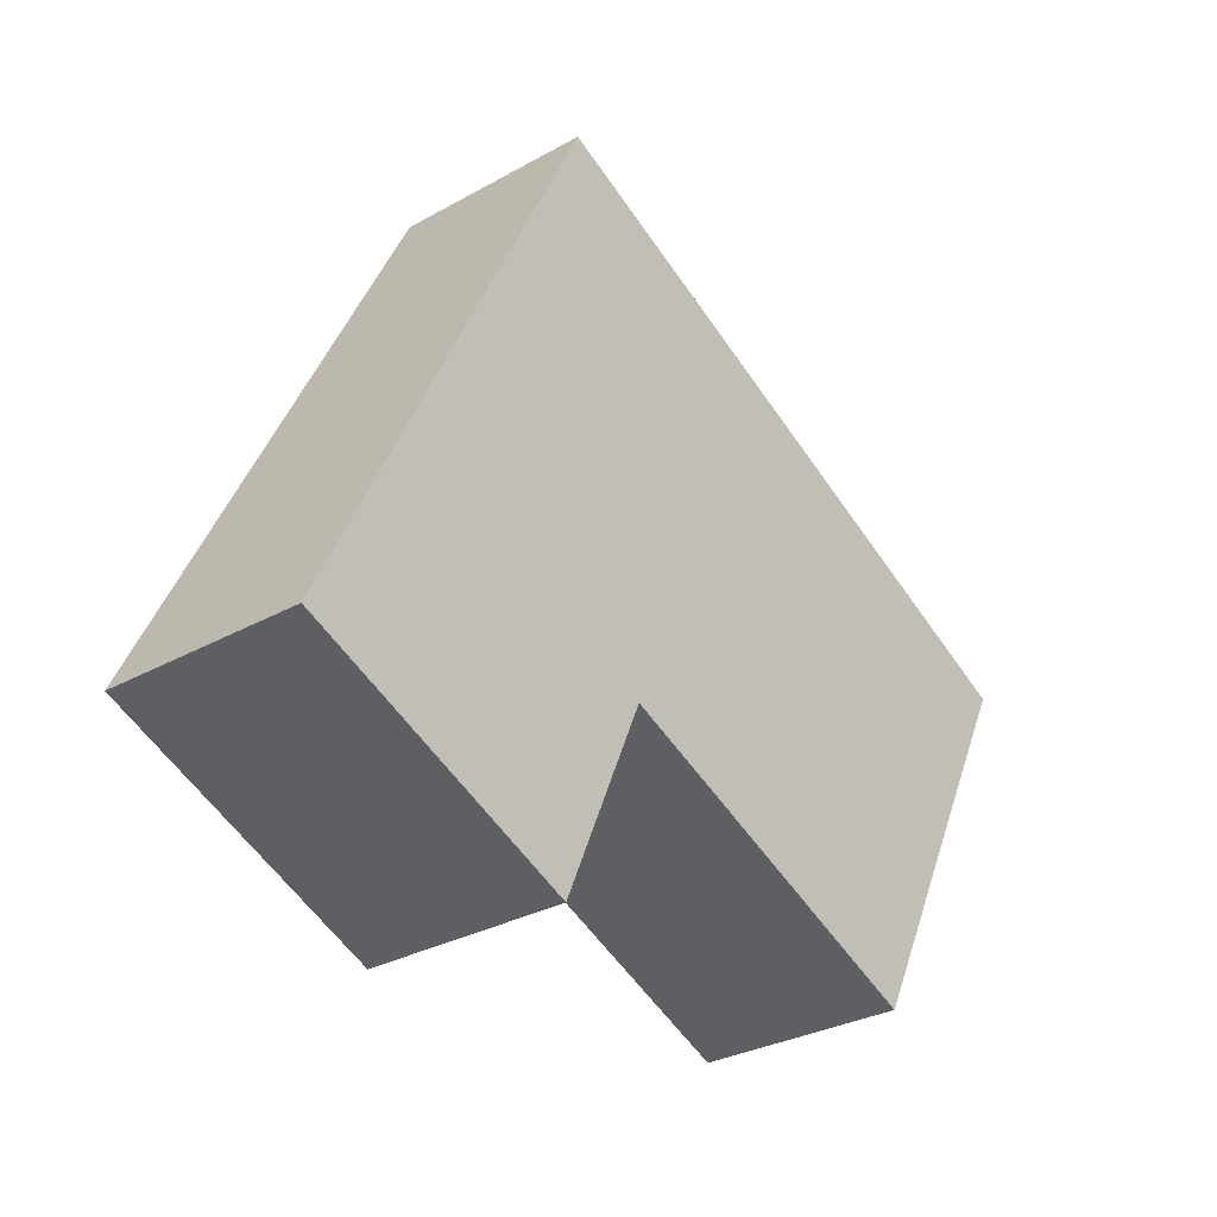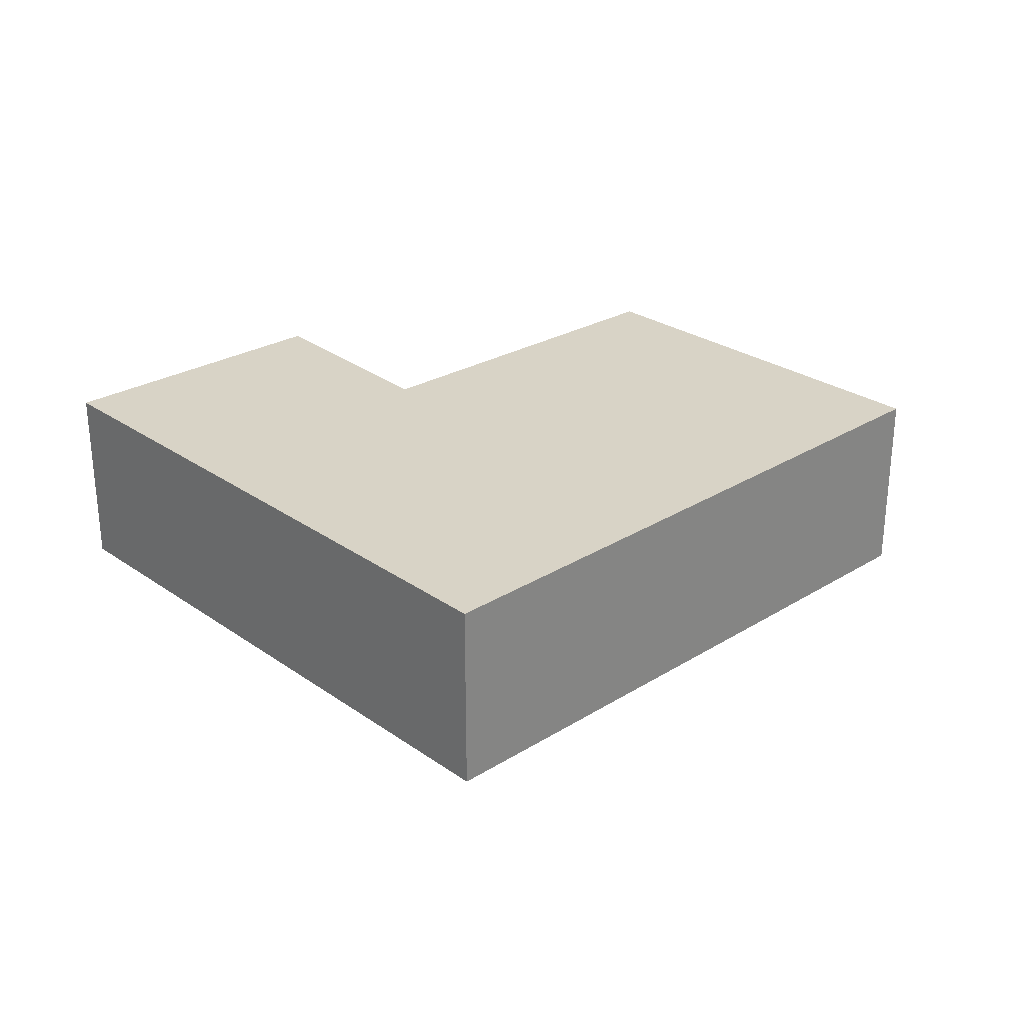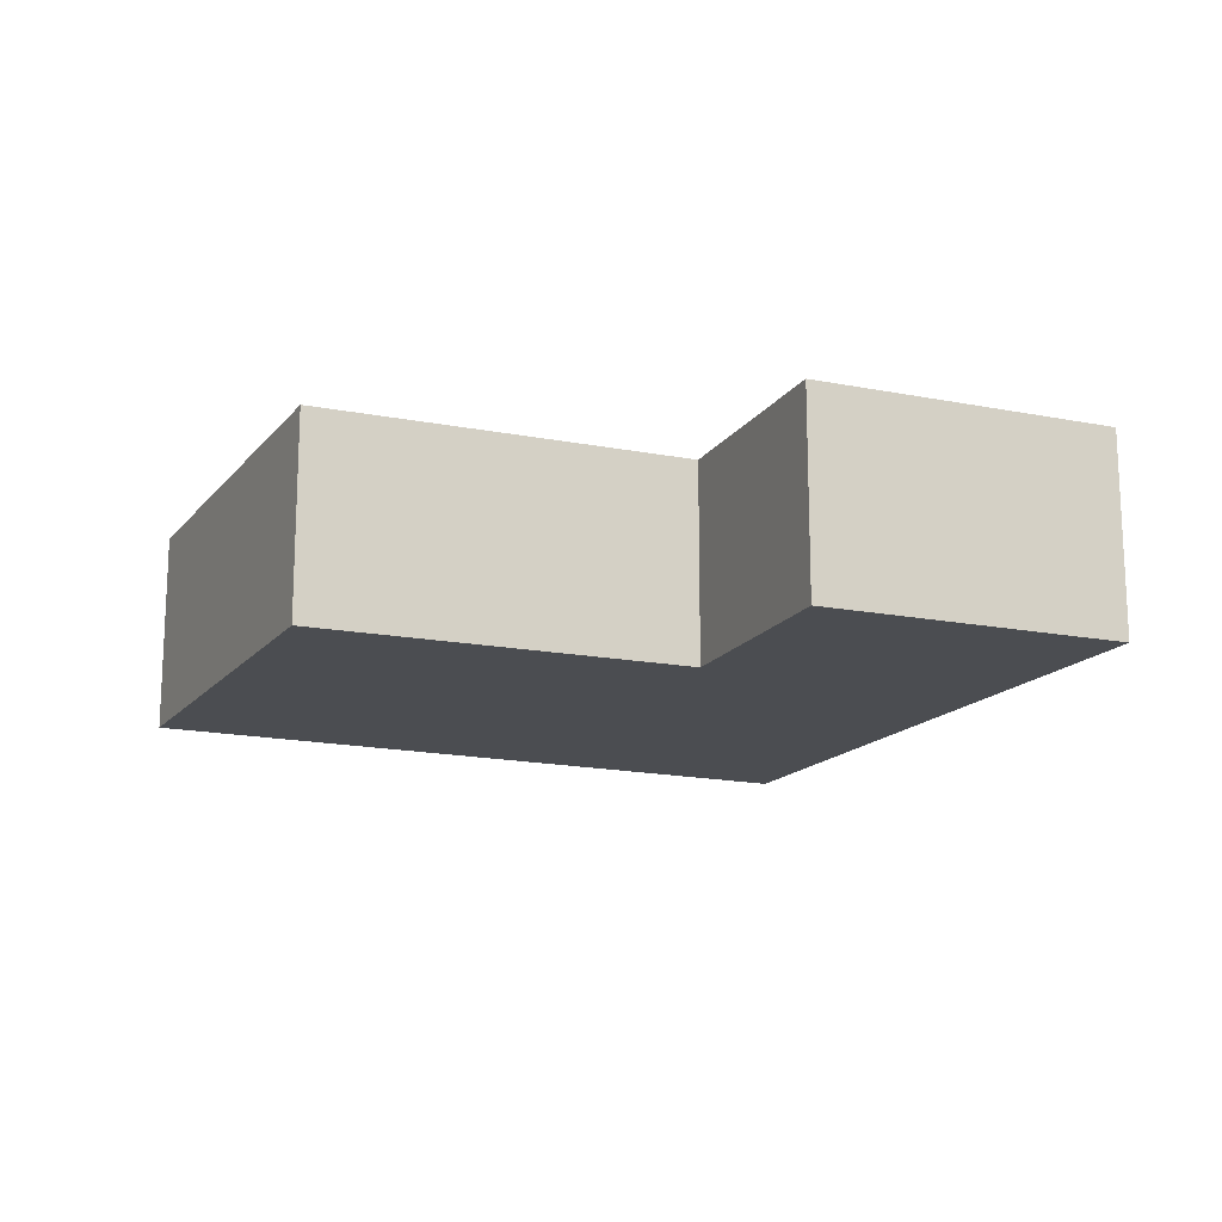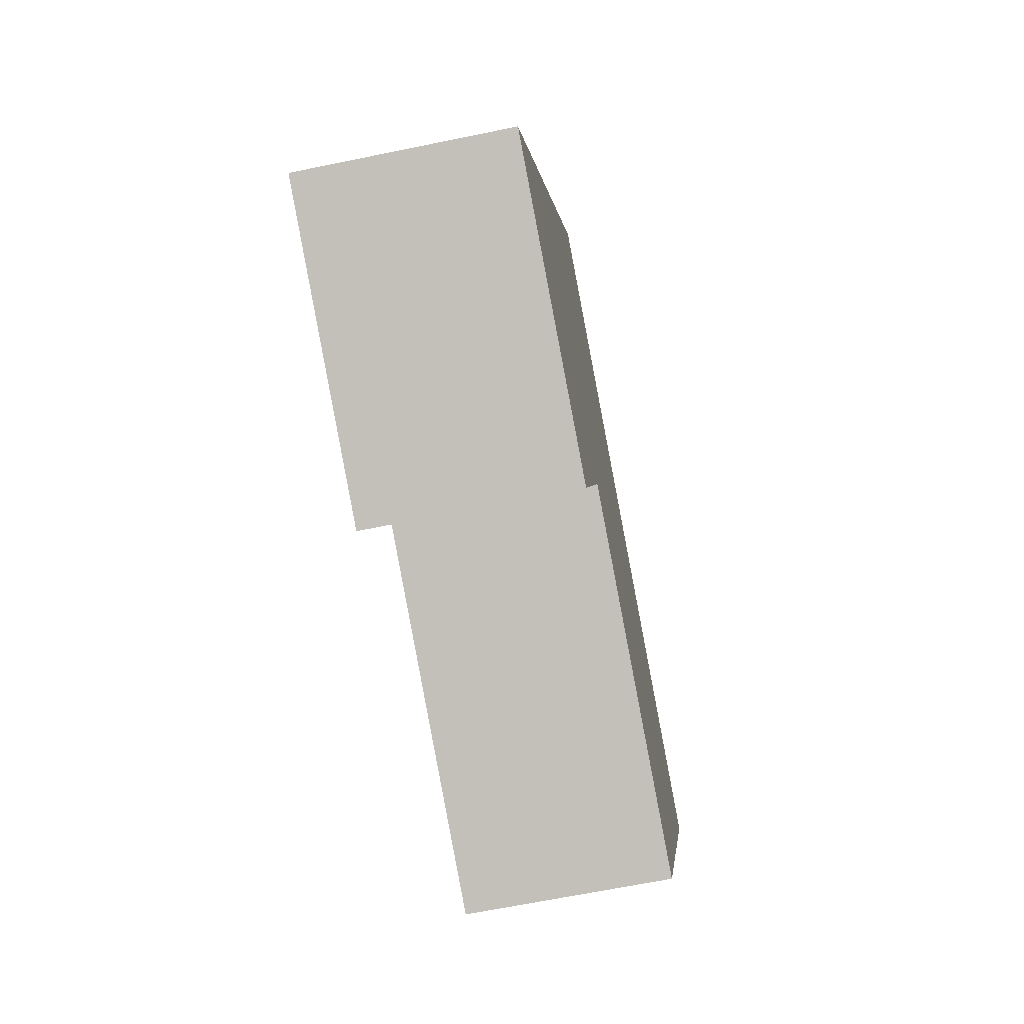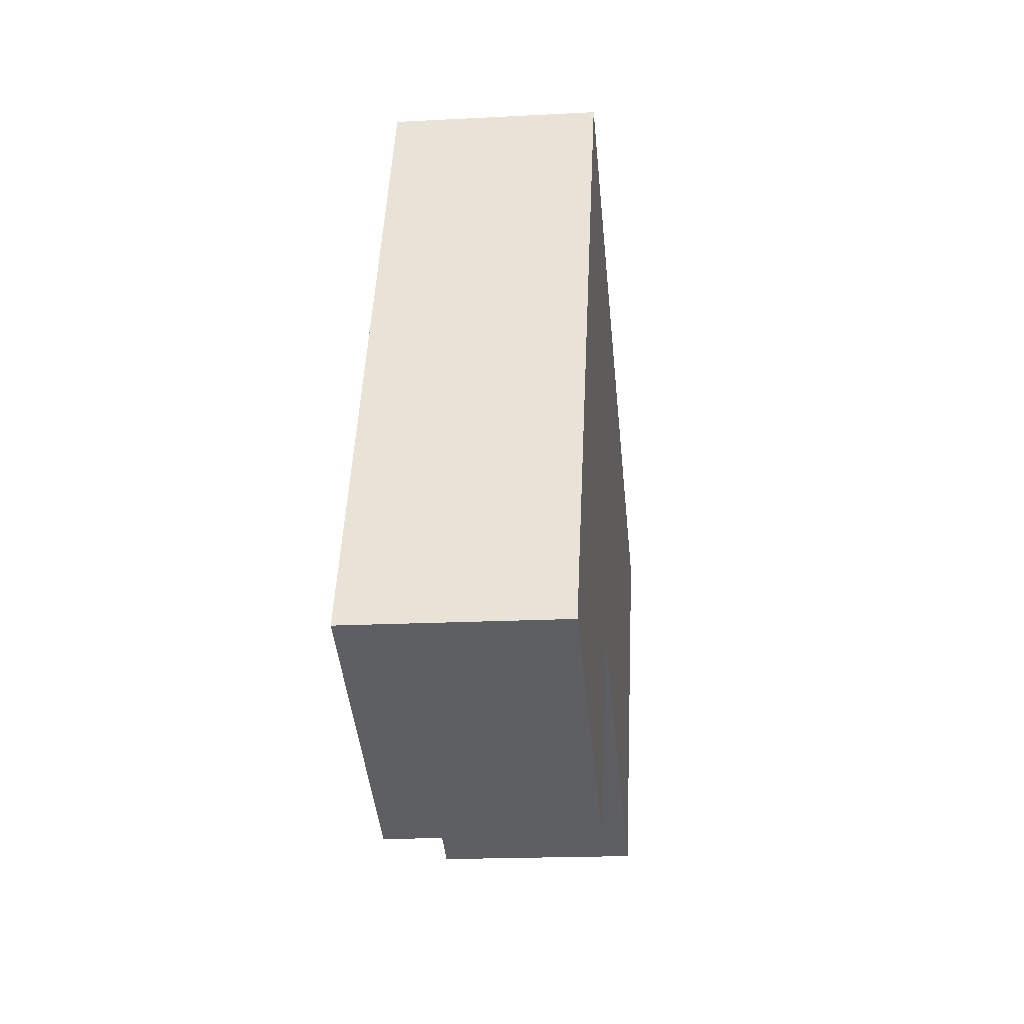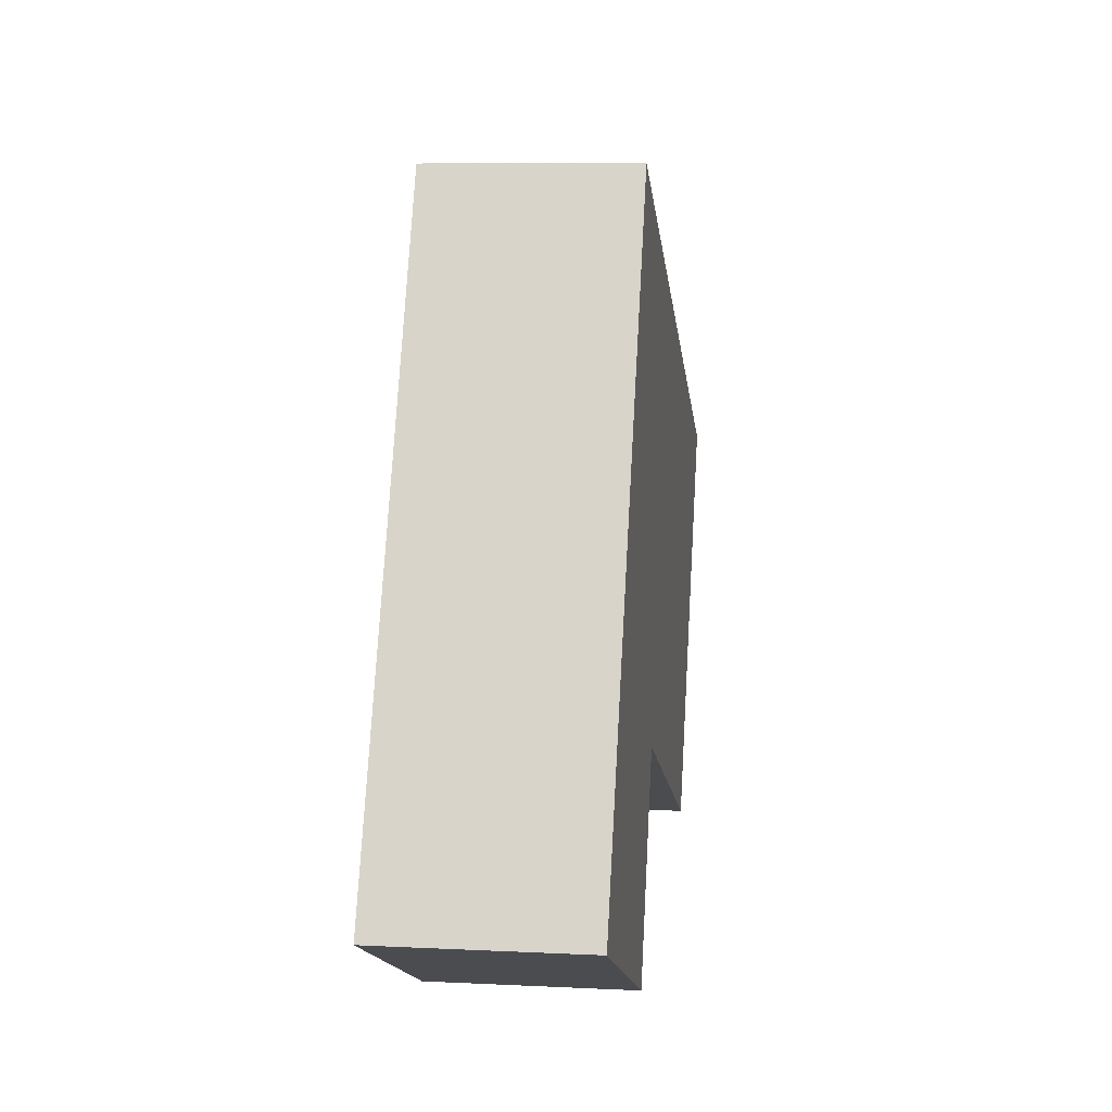
<metadata>
{"format":"obj","ext":"obj","renderer":"f3d","projection":"perspective","resolution":1024,"background":"white","views":[{"elev":-30.5,"azim":-51.0,"up":"+Z"},{"elev":28.0,"azim":-17.8,"up":"+Y"},{"elev":-15.8,"azim":-178.8,"up":"+Y"},{"elev":-65.5,"azim":-78.3,"up":"+Z"},{"elev":-18.1,"azim":-84.1,"up":"+Z"},{"elev":8.6,"azim":-82.5,"up":"+Z"}]}
</metadata>
<code>
v 2.777 -0.09166 1.641
v 2.741 -0.09166 1.657
v 2.778 -0.09166 1.734
v 2.788 -0.09166 1.667
v 2.832 -0.09166 1.648
v 2.857 -0.09166 1.696
v 2.778 -0.117 1.734
v 2.741 -0.117 1.657
v 2.777 -0.117 1.641
v 2.788 -0.117 1.667
v 2.832 -0.117 1.648
v 2.857 -0.117 1.696
v 2.778 -0.117 1.734
v 2.857 -0.117 1.696
v 2.857 -0.09166 1.696
v 2.778 -0.09166 1.734
v 2.741 -0.117 1.657
v 2.778 -0.117 1.734
v 2.778 -0.09166 1.734
v 2.741 -0.09166 1.657
v 2.777 -0.117 1.641
v 2.741 -0.117 1.657
v 2.741 -0.09166 1.657
v 2.777 -0.09166 1.641
v 2.788 -0.117 1.667
v 2.777 -0.117 1.641
v 2.777 -0.09166 1.641
v 2.788 -0.09166 1.667
v 2.832 -0.117 1.648
v 2.788 -0.117 1.667
v 2.788 -0.09166 1.667
v 2.832 -0.09166 1.648
v 2.857 -0.117 1.696
v 2.832 -0.117 1.648
v 2.832 -0.09166 1.648
v 2.857 -0.09166 1.696
f 1 2 3
f 4 1 3
f 5 4 3
f 6 5 3
f 7 8 9
f 7 9 10
f 7 10 11
f 12 7 11
f 13 14 15
f 13 15 16
f 17 18 19
f 17 19 20
f 21 22 23
f 21 23 24
f 25 26 27
f 25 27 28
f 29 30 31
f 29 31 32
f 33 34 35
f 33 35 36

</code>
